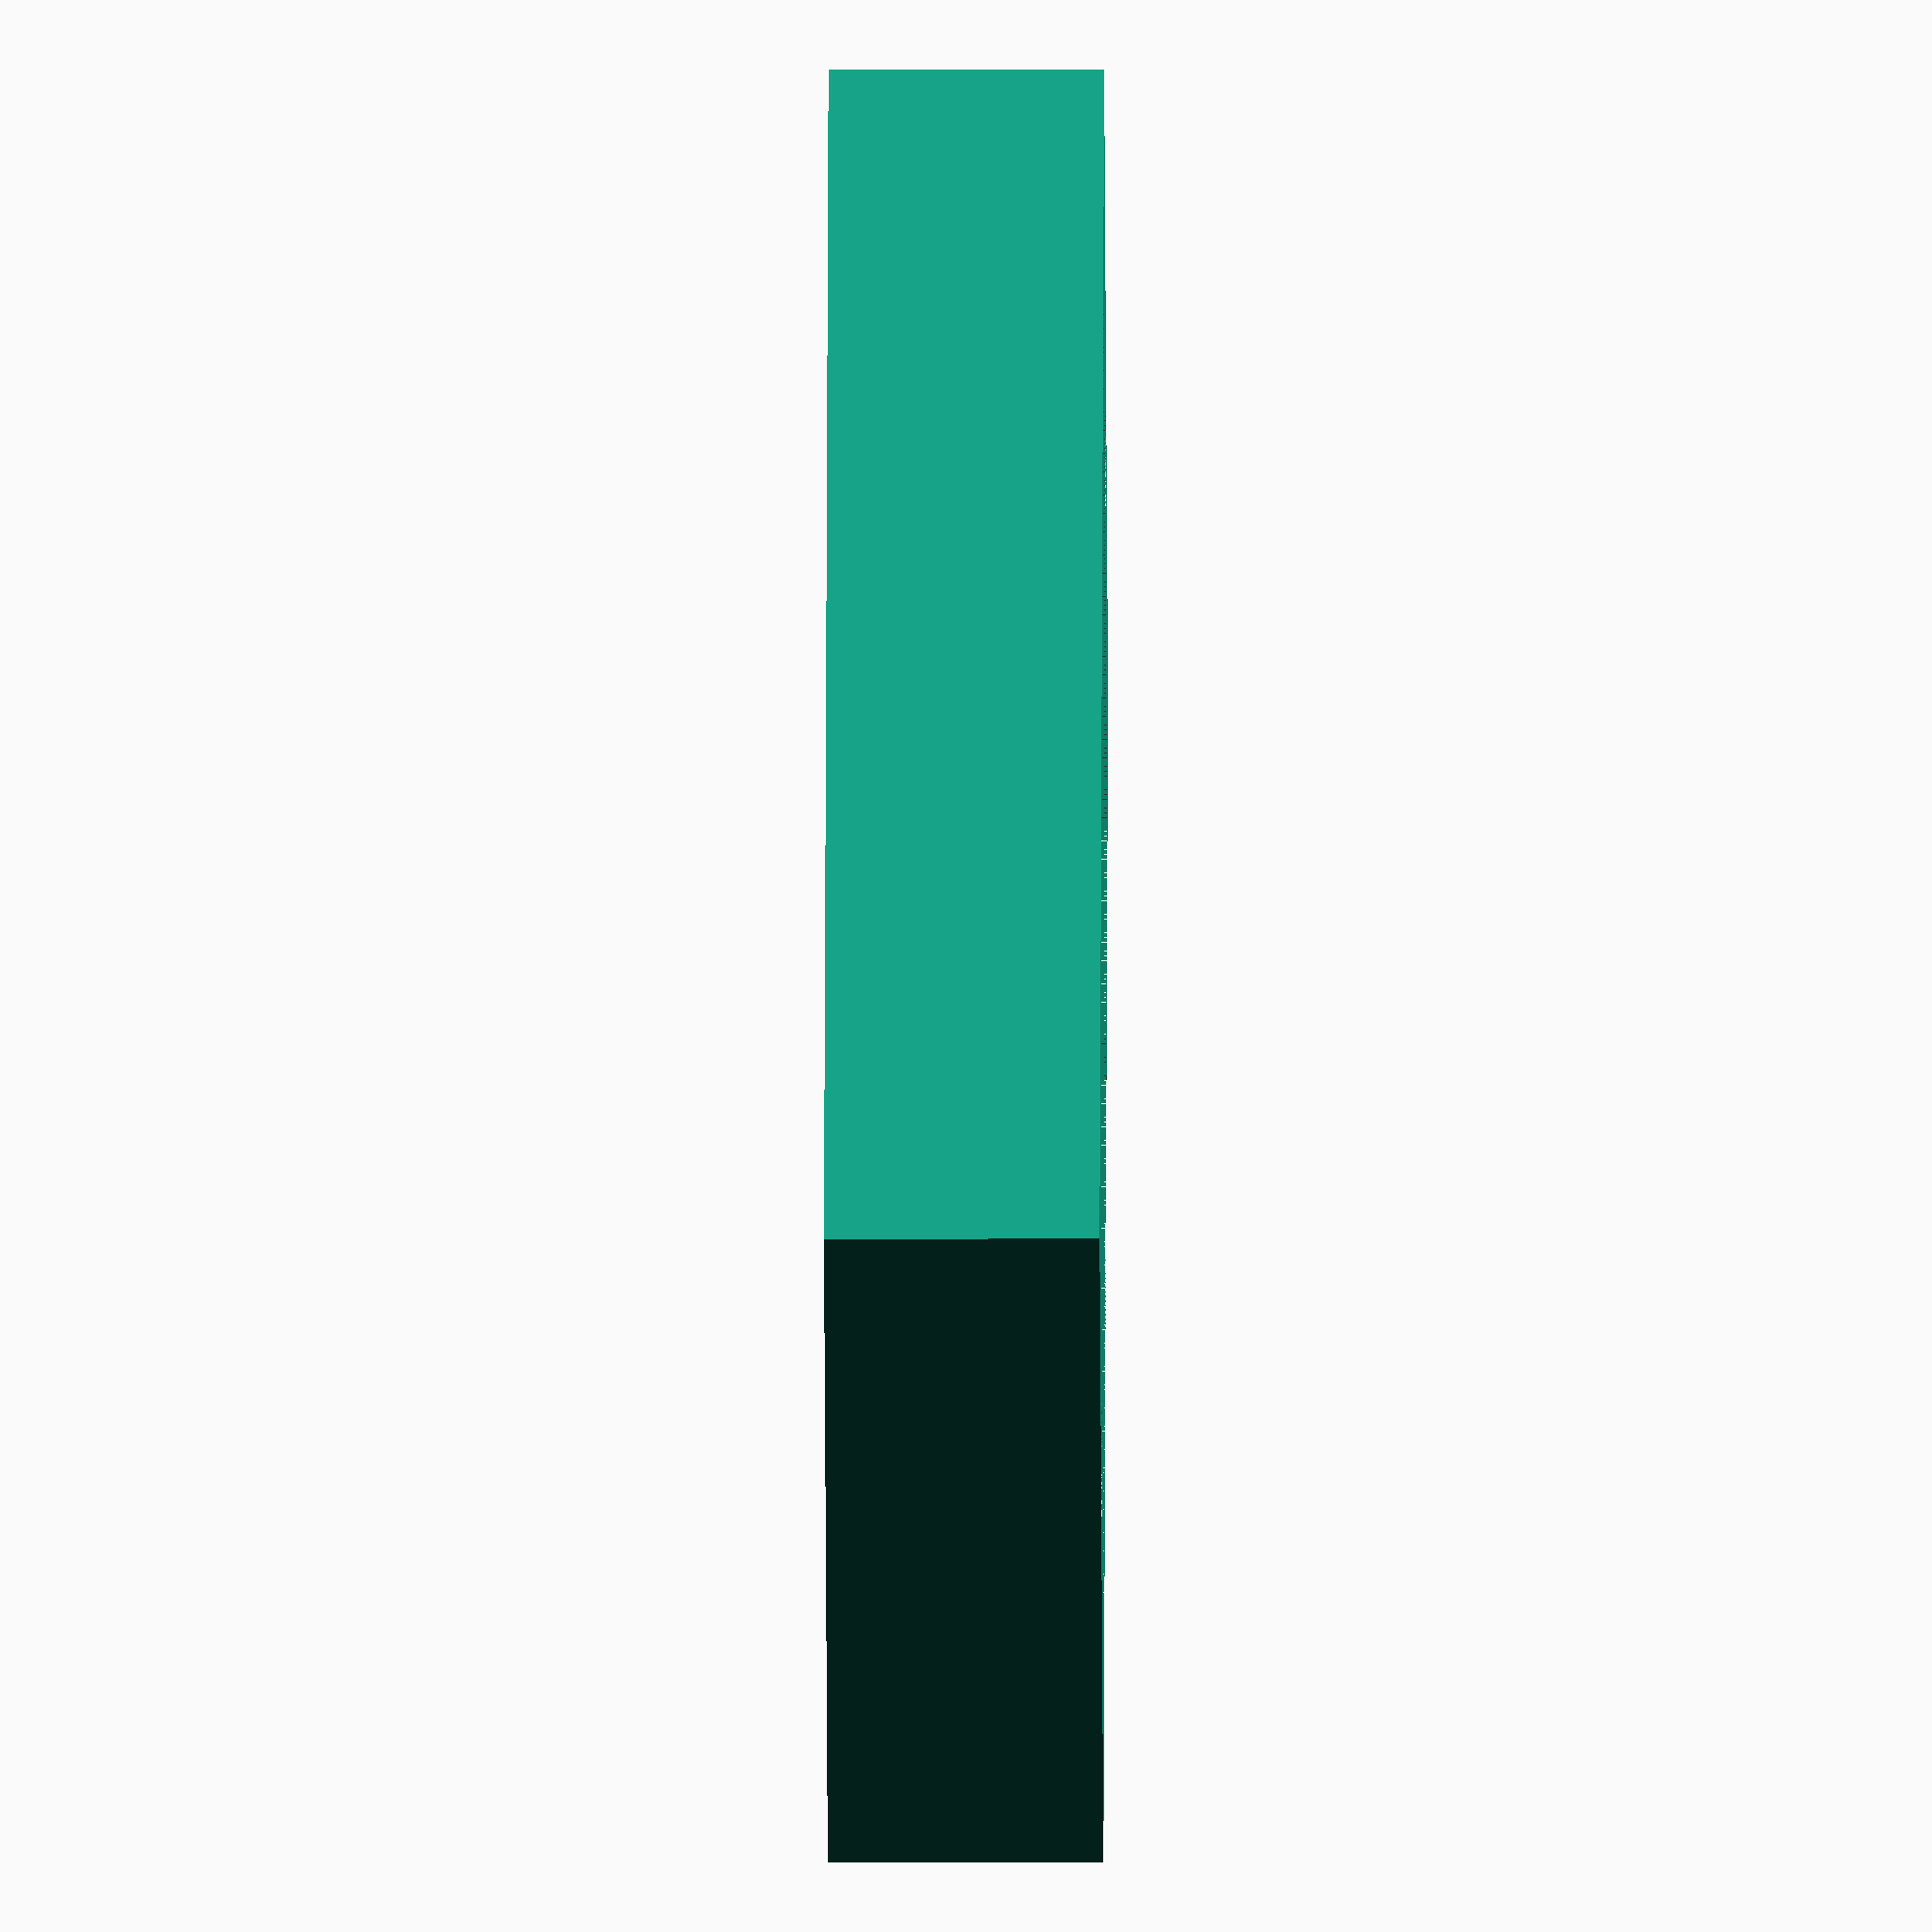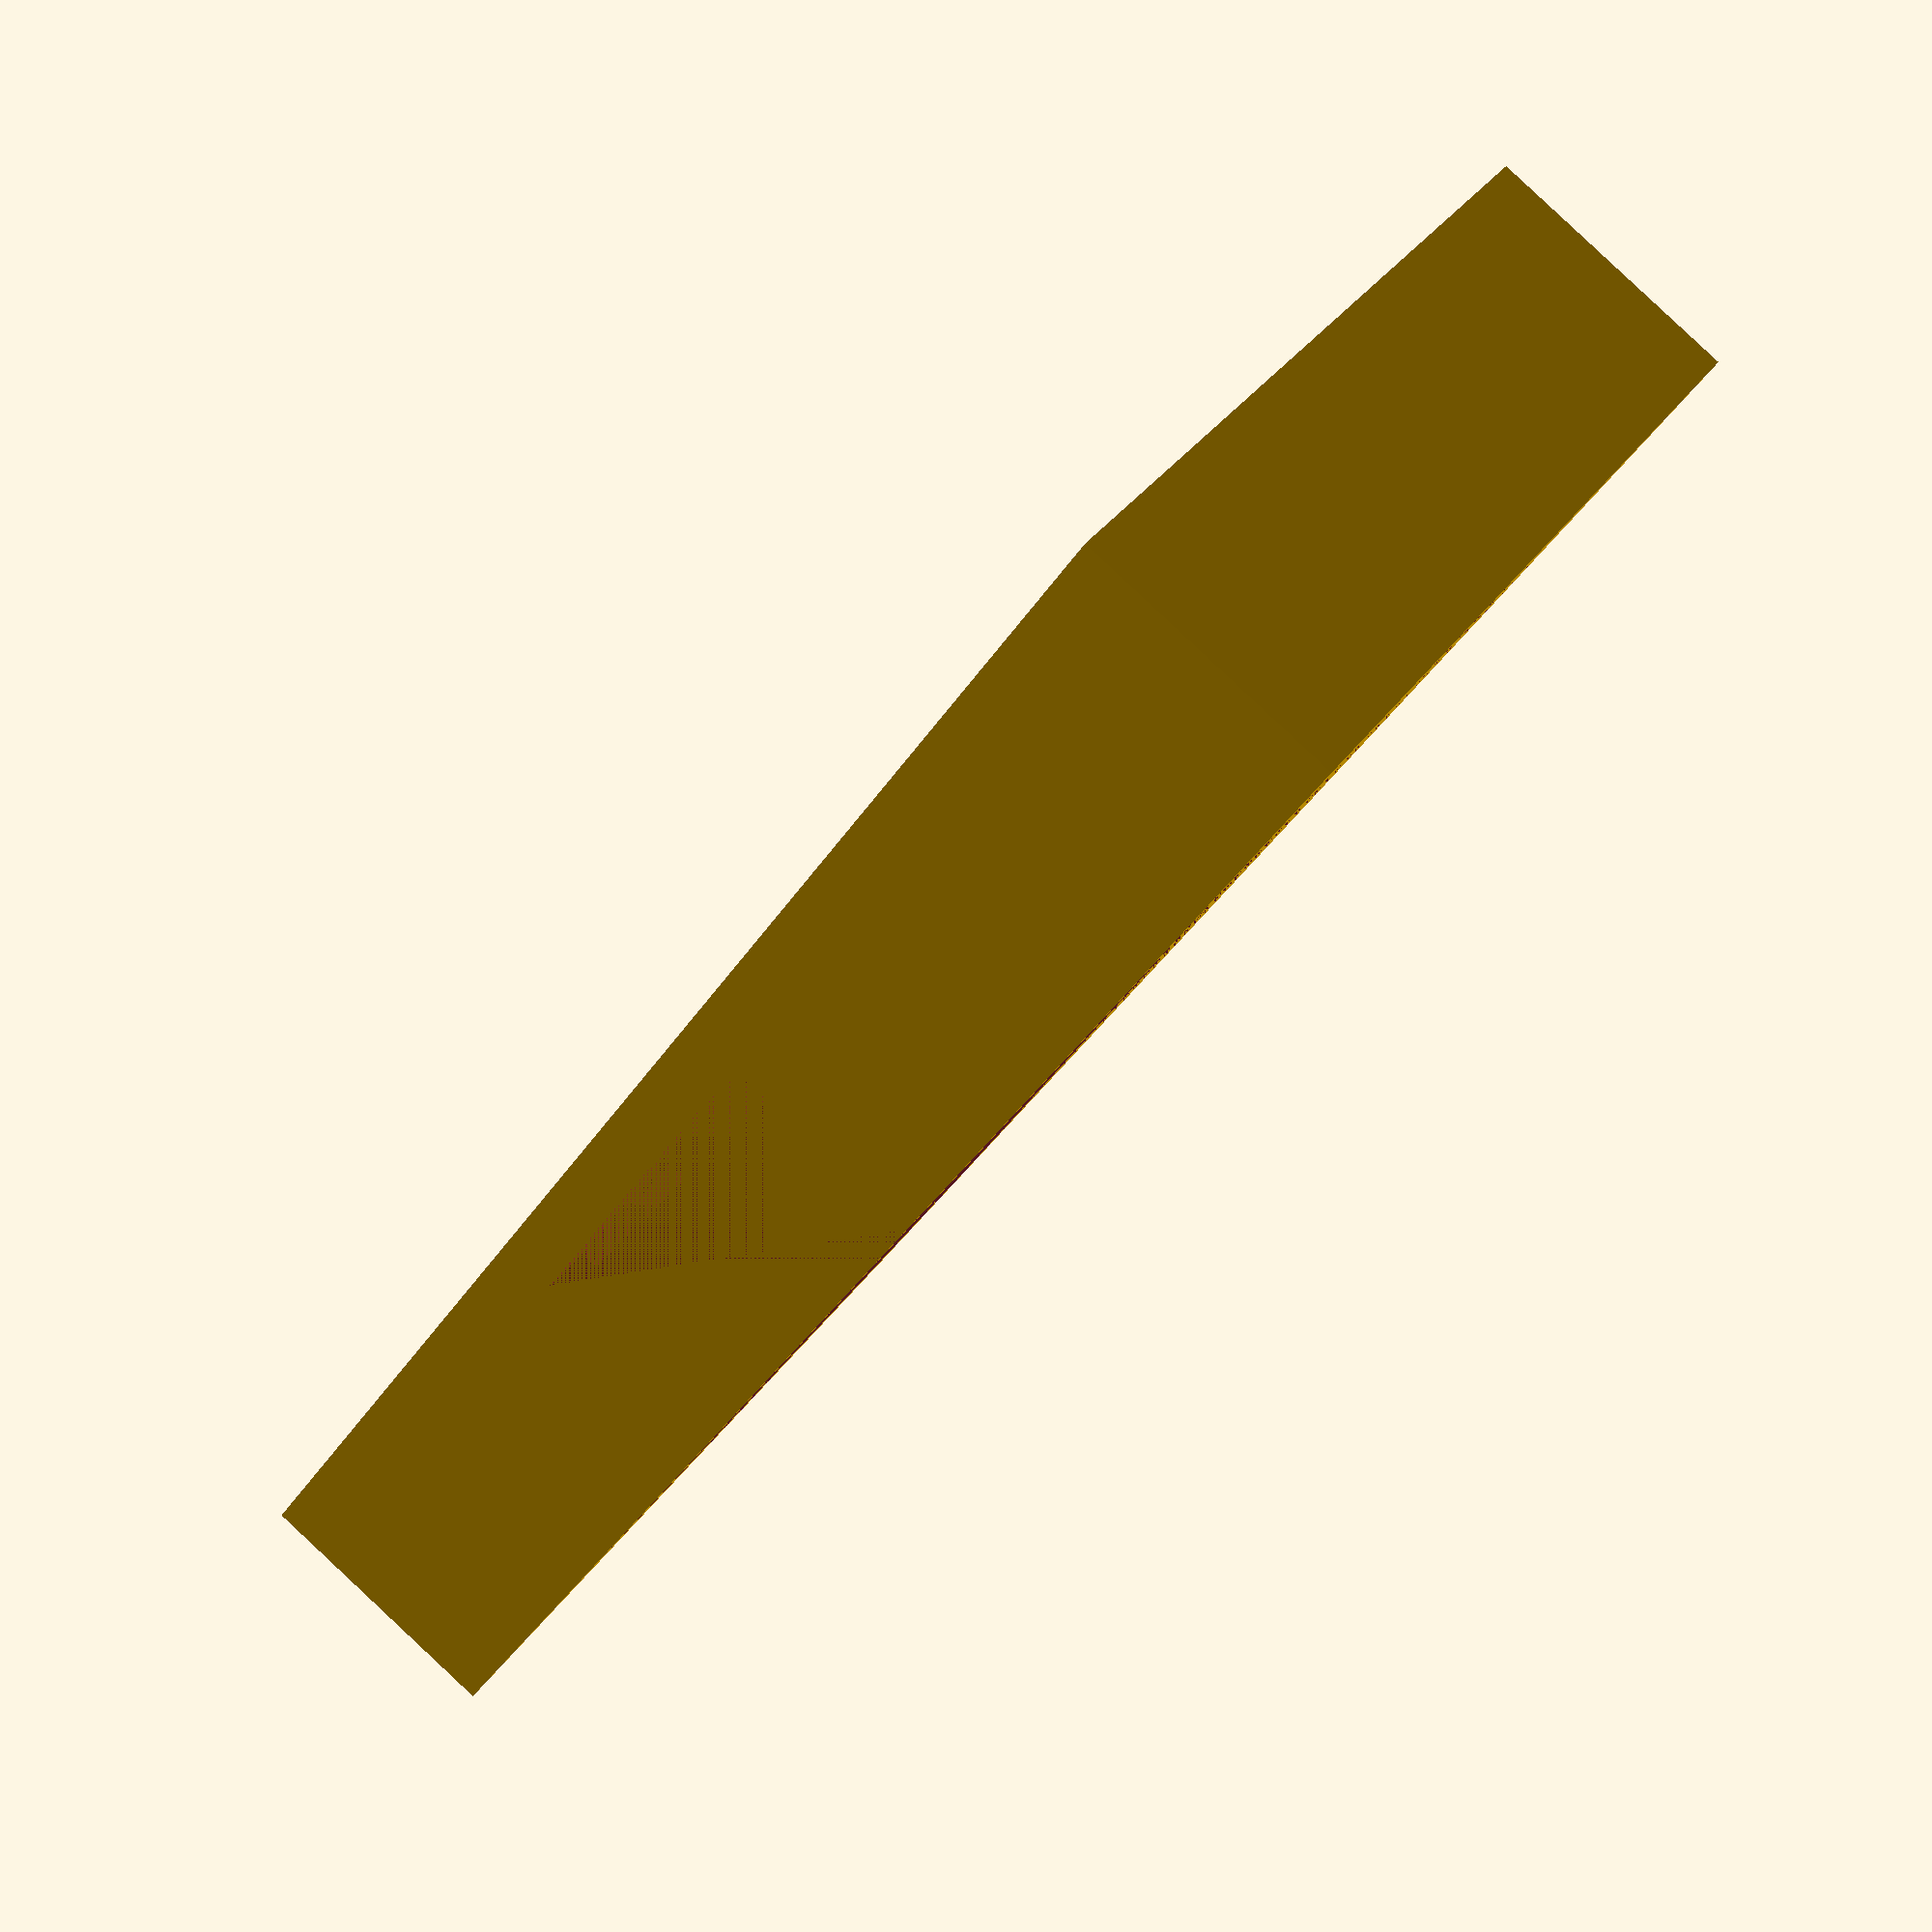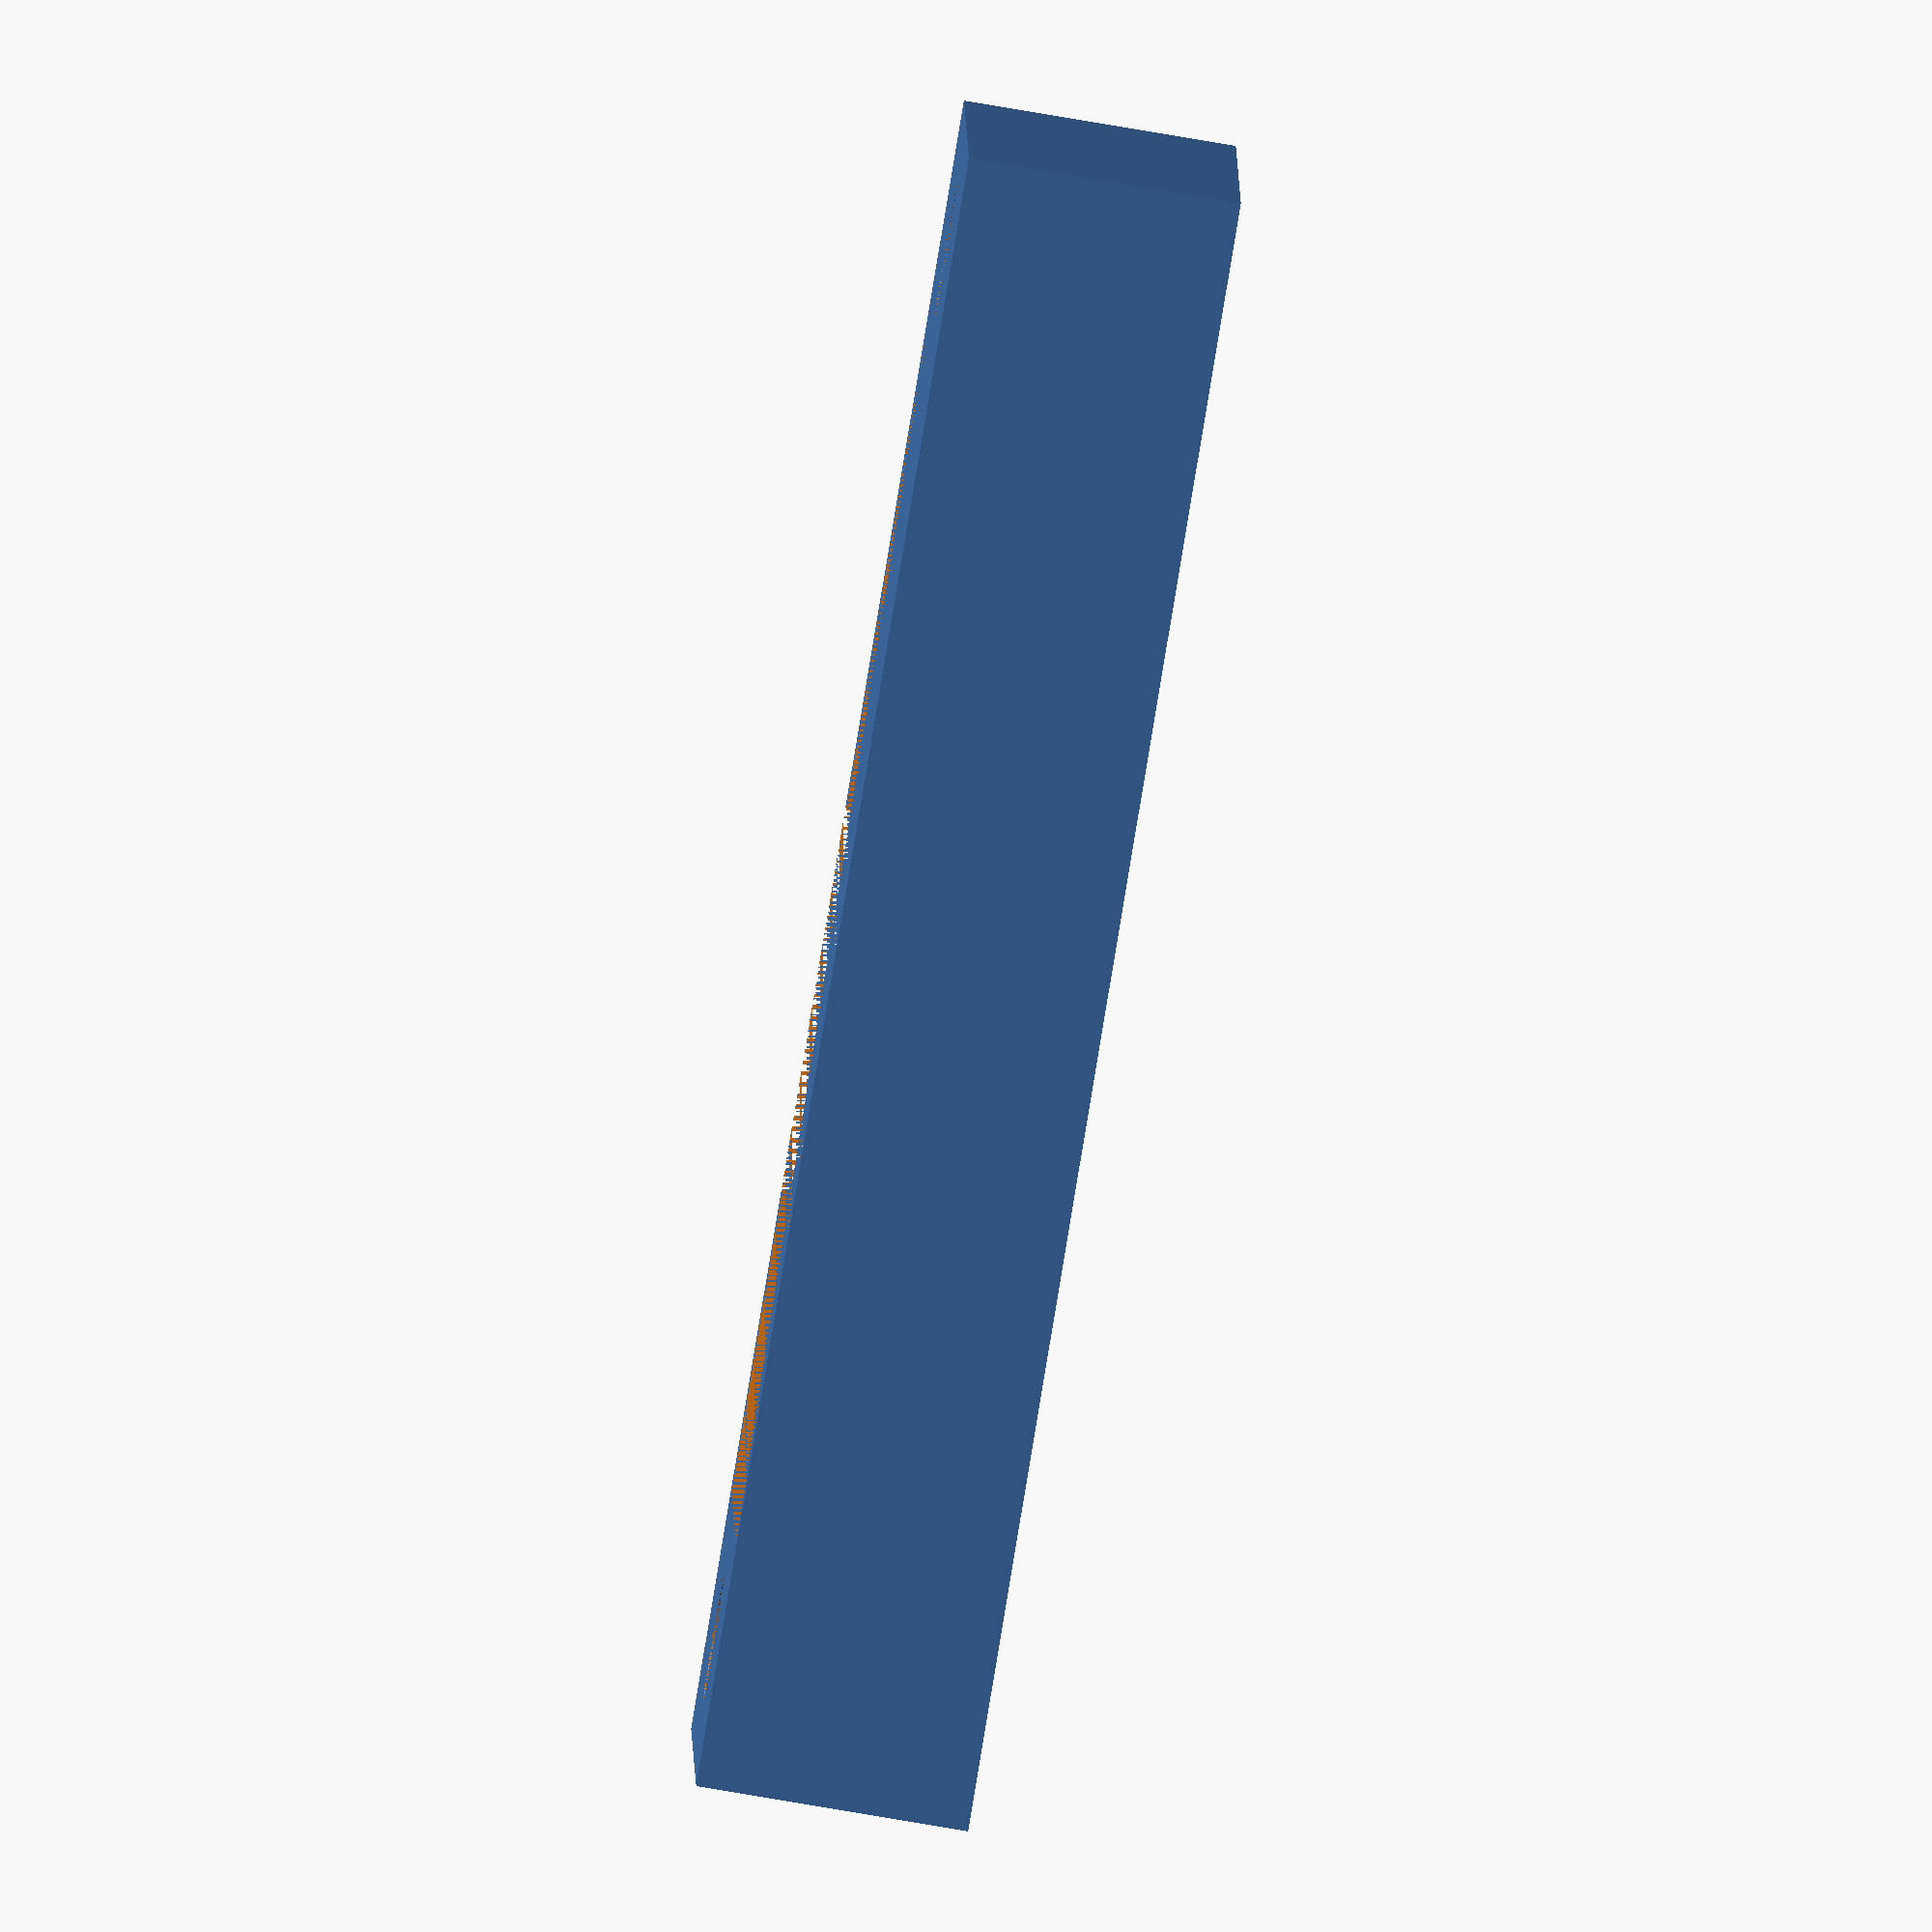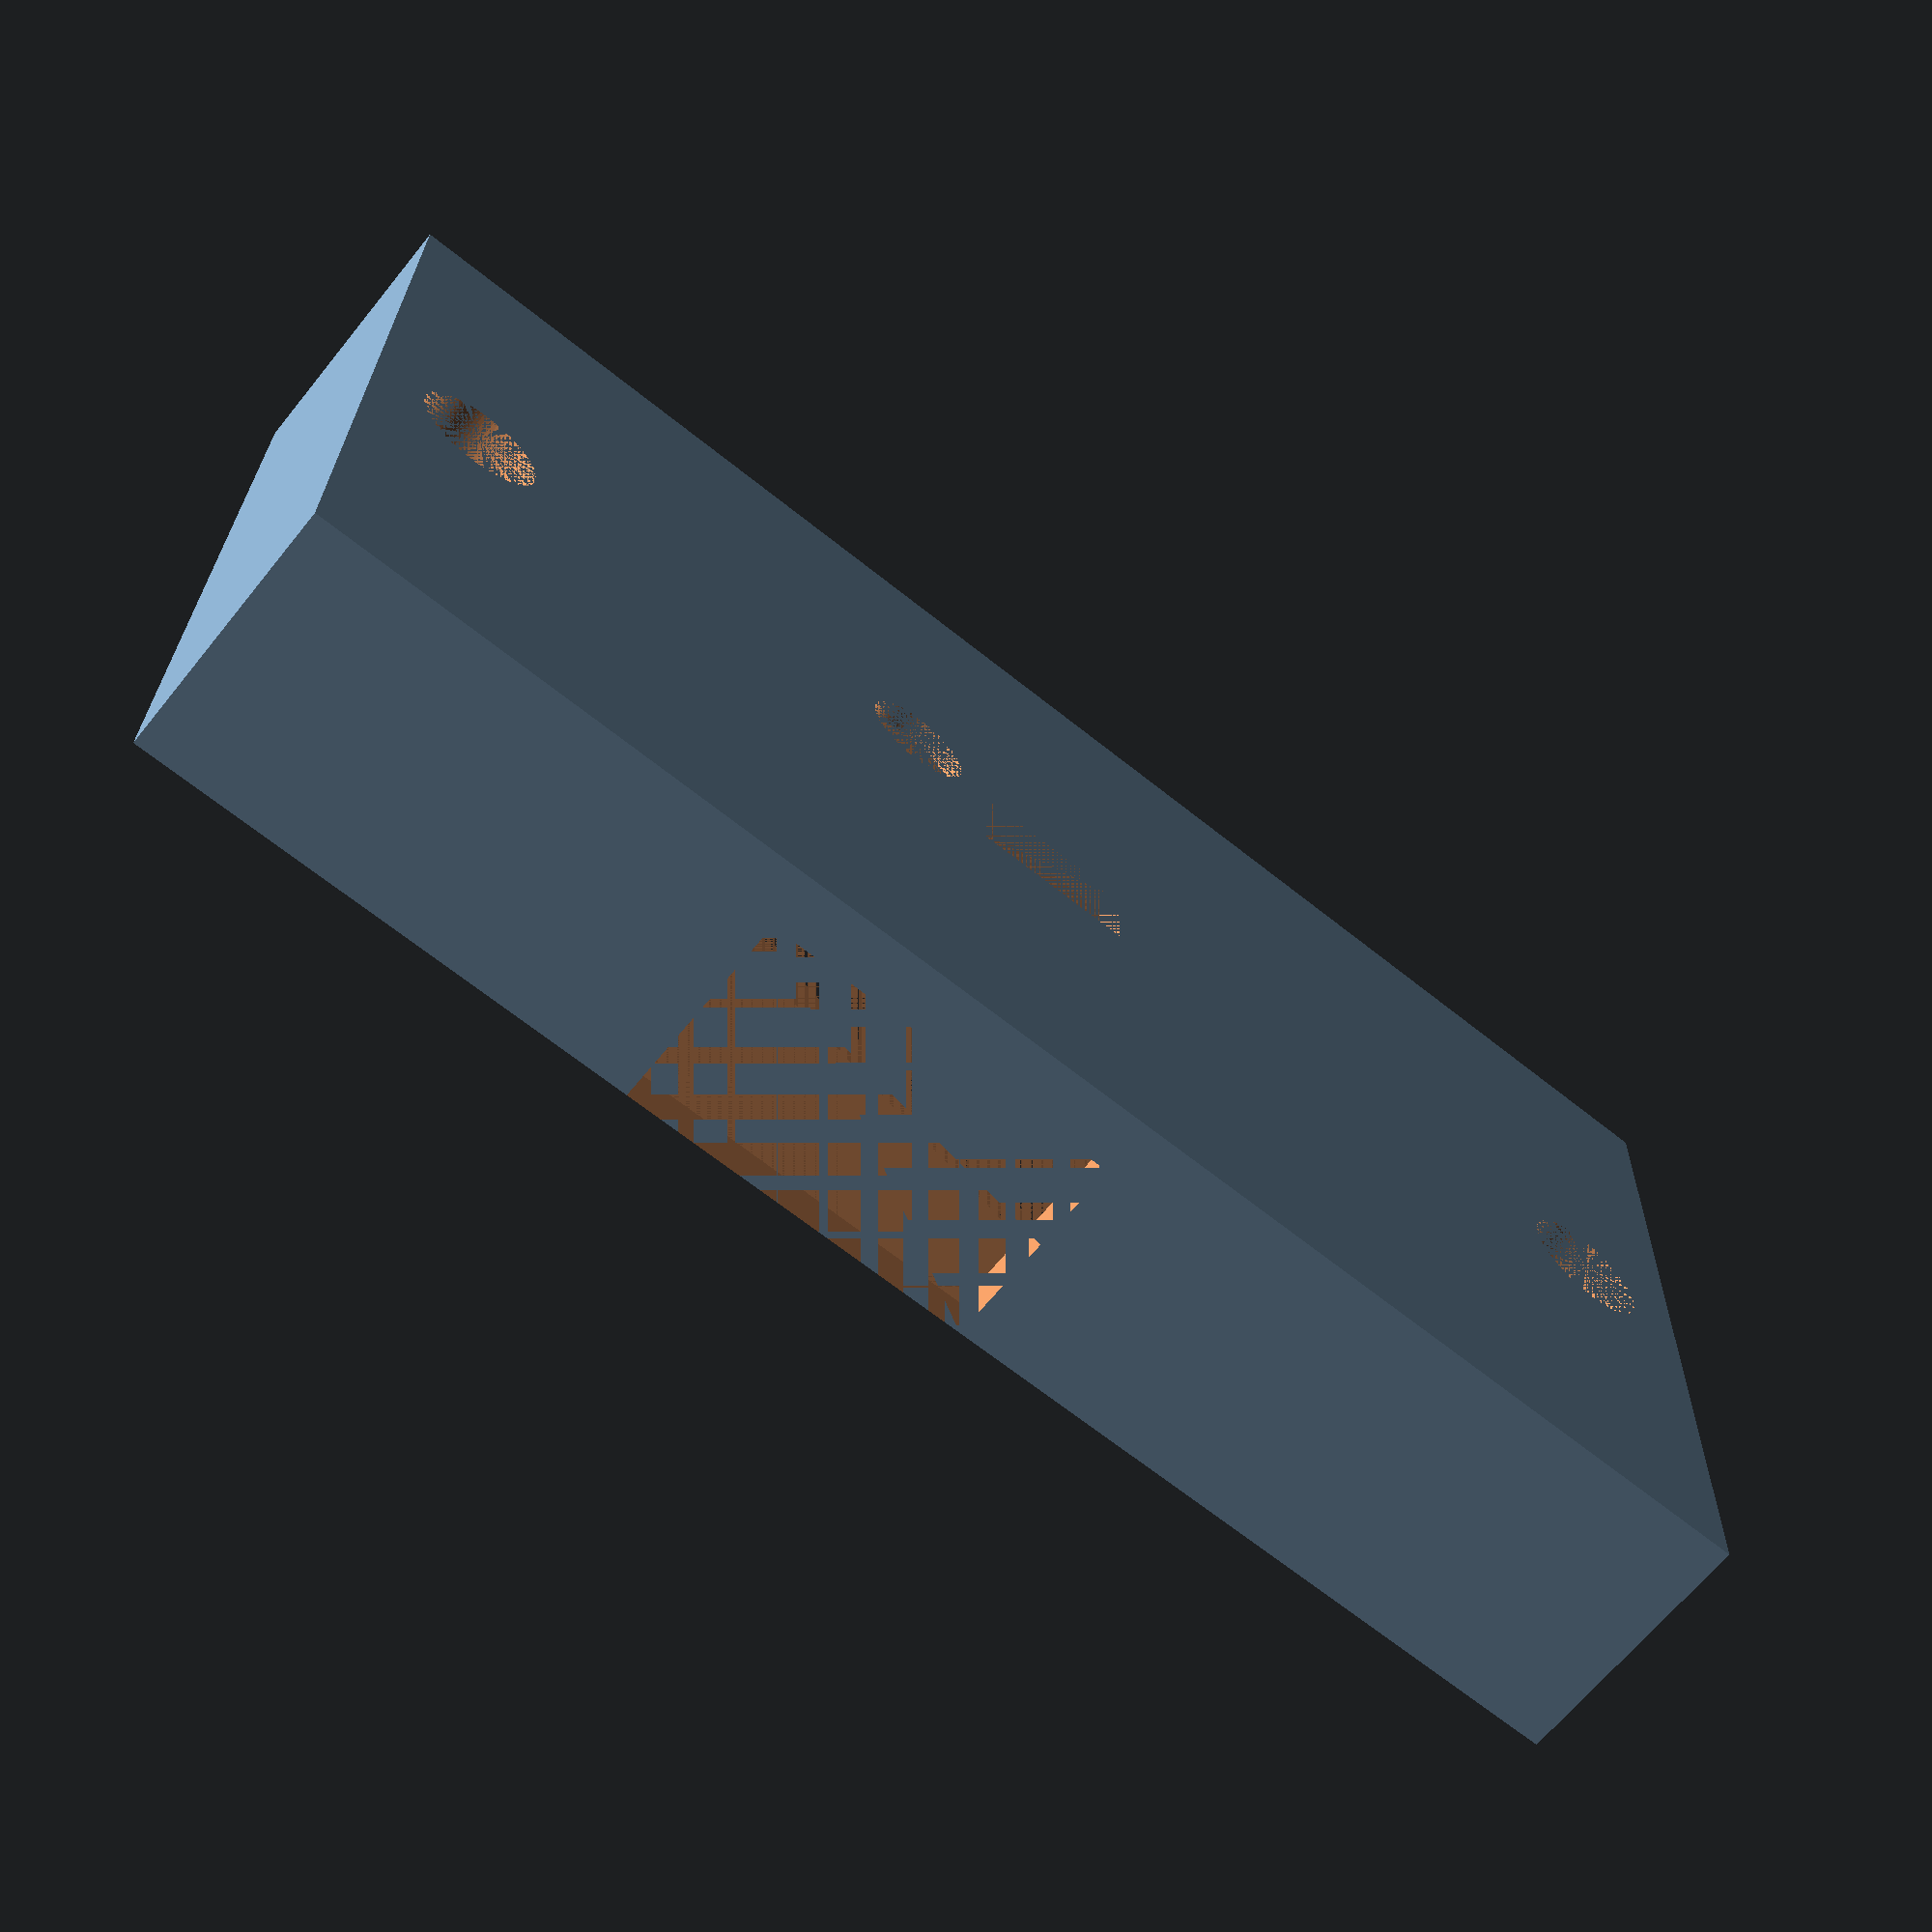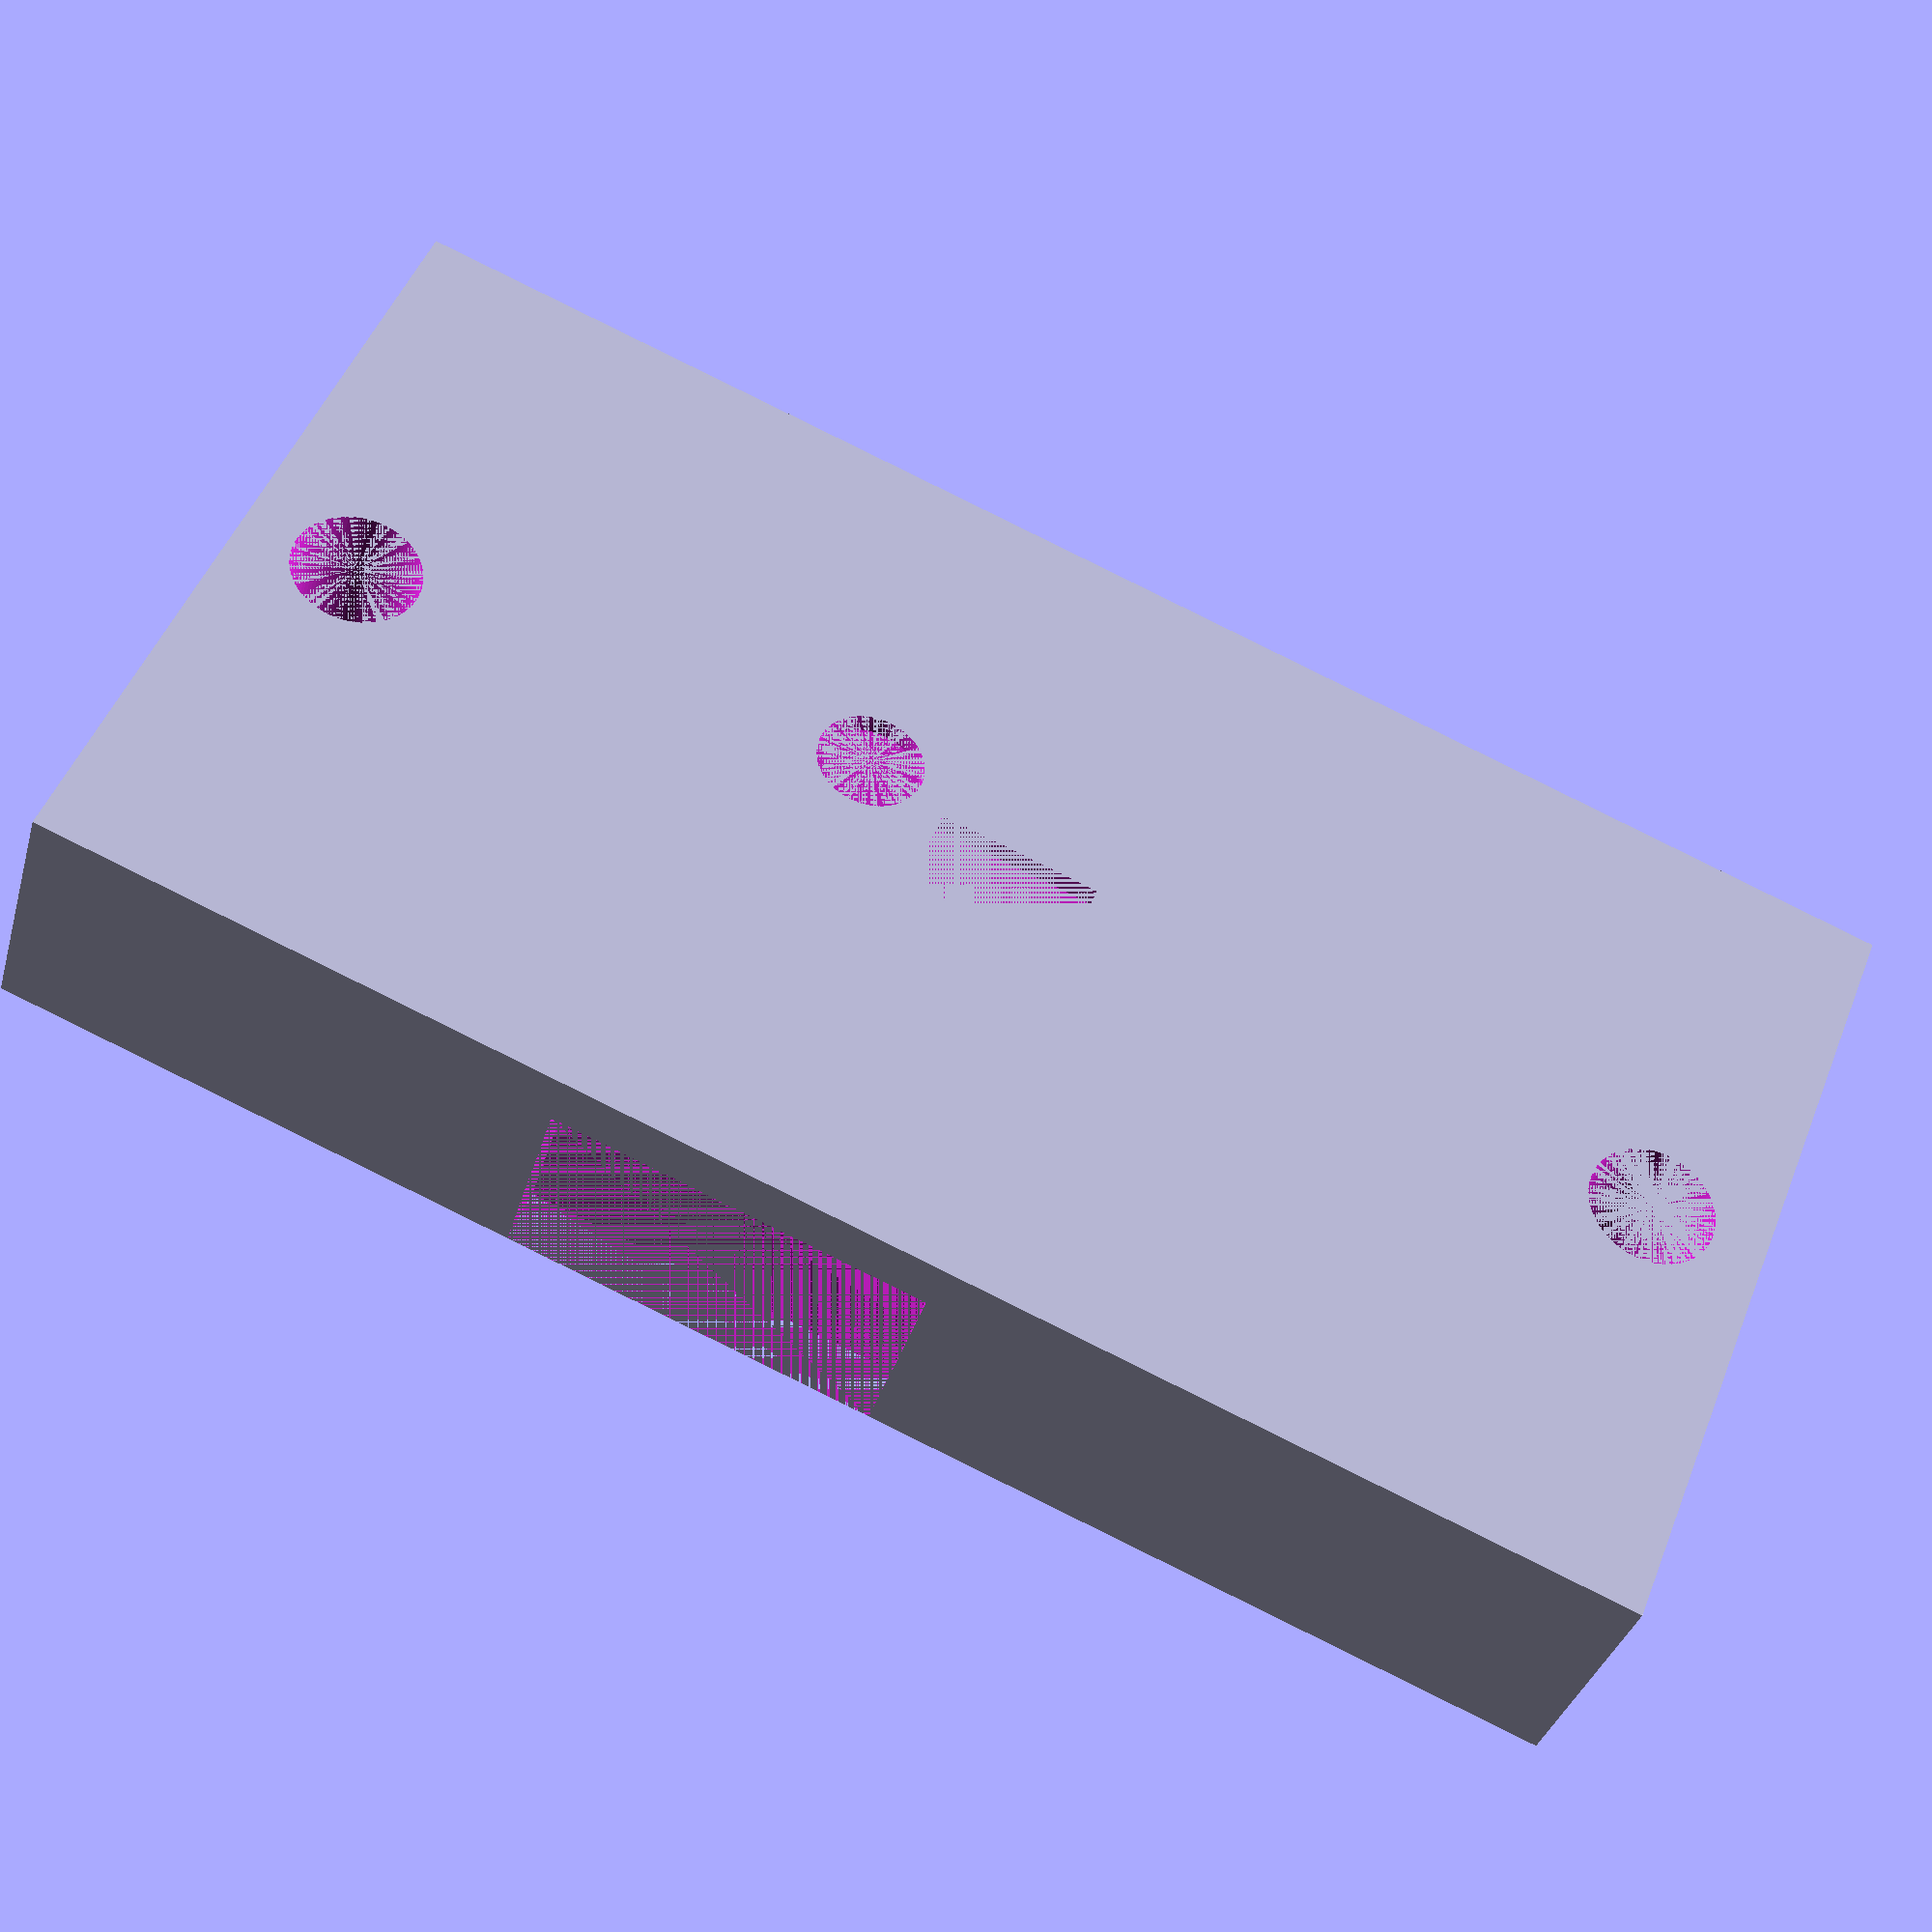
<openscad>
/*
    Scanner para análisis tridimensional de cobertura vegetal del suelo
    
    Descripción de la pieza: Zócalo para sensor laser VL53L0X. Va atornillado a la base del carro móvil que se desplaza sobre el eje X.
    Cantidad requerida: 1.

    Autor: Matias J. Micheletto    
    Noviembre 2017
    Directores: Rodrigo Santos - Juan Galantini
    Laboratorio de Sistemas Digitales
    Universidad Nacional del Sur - Departamento de Ingeniería Eléctrica y Computadoras    
*/

$fn = 100; // Resolucion del modelo

// Dimensiones exteriores del montaje
W = 24; // Ancho (en direccion X)
L = 45; // Largo (en direccion Y)
H = 7.5;  // Altura (en direccion Z)
e = 1.6;  // Espesor fondo y paredes

// Dimensiones del sensor
Ws = 2.4+0.2; // Ancho (X)
Ls = 4.4+0.2; // Alto (Y)

// Dimensiones y posicion de la plaqueta
Wp = 13.3+0.2; // Ancho (X)
Lp = 10.4+0.2; // Largo (Y)
ep = 1; // Espesor del hundimiento
xp = -2.2;
yp = -2.3;

// Dimensiones y posicion del tornillo de la plaqueta
Rs = 1.3+0.2; // Radio del orificio para el tornillo de la plaqueta
xs = 1.9;
ys = -4.7;

// Tornillos de ajuste
Rp = 1.8; // Radio de los orificios para tornillos
s = 1.5; // Separacion entre el orificio y el borde de la pieza



difference(){
    // Envolvente
    cube([W,L,H], center = true);
    
    // Interior
    translate([0,0,e/2])
        cube([W-2*e,L-4*s-4*Rp,H-e], center = true);
    
    // Agujeros para tornillos
    translate([0,L/2-Rp-s,0])
        cylinder(r = Rp, h = H, center = true);
    translate([0,-L/2+Rp+s,0])
        cylinder(r = Rp, h = H, center = true);
    
    // Orificio para sensor (centrado)
    translate([0,0,-H/2+e/2])
        cube([Ws,Ls,e], center = true);
    
    // Orificio para tornillo de la plaqueta
    translate([xs,ys,-H/2+e/2])
        cylinder(r = Rs, h = e, center = true);
    
    // Hueco para plaqueta    
    translate([xp,yp,-H/2+e-ep/2])
        cube([Wp,Lp,ep], center = true);
        
    // Agujero para sacar los cables
    translate([-W/2+e/2,yp,e/2])
        cube([e,Lp,H-e], center = true);
}
</openscad>
<views>
elev=192.8 azim=32.2 roll=269.7 proj=o view=wireframe
elev=272.6 azim=46.1 roll=313.1 proj=p view=wireframe
elev=264.3 azim=268.0 roll=99.5 proj=o view=solid
elev=65.2 azim=269.1 roll=141.2 proj=p view=solid
elev=215.5 azim=68.4 roll=15.2 proj=p view=wireframe
</views>
